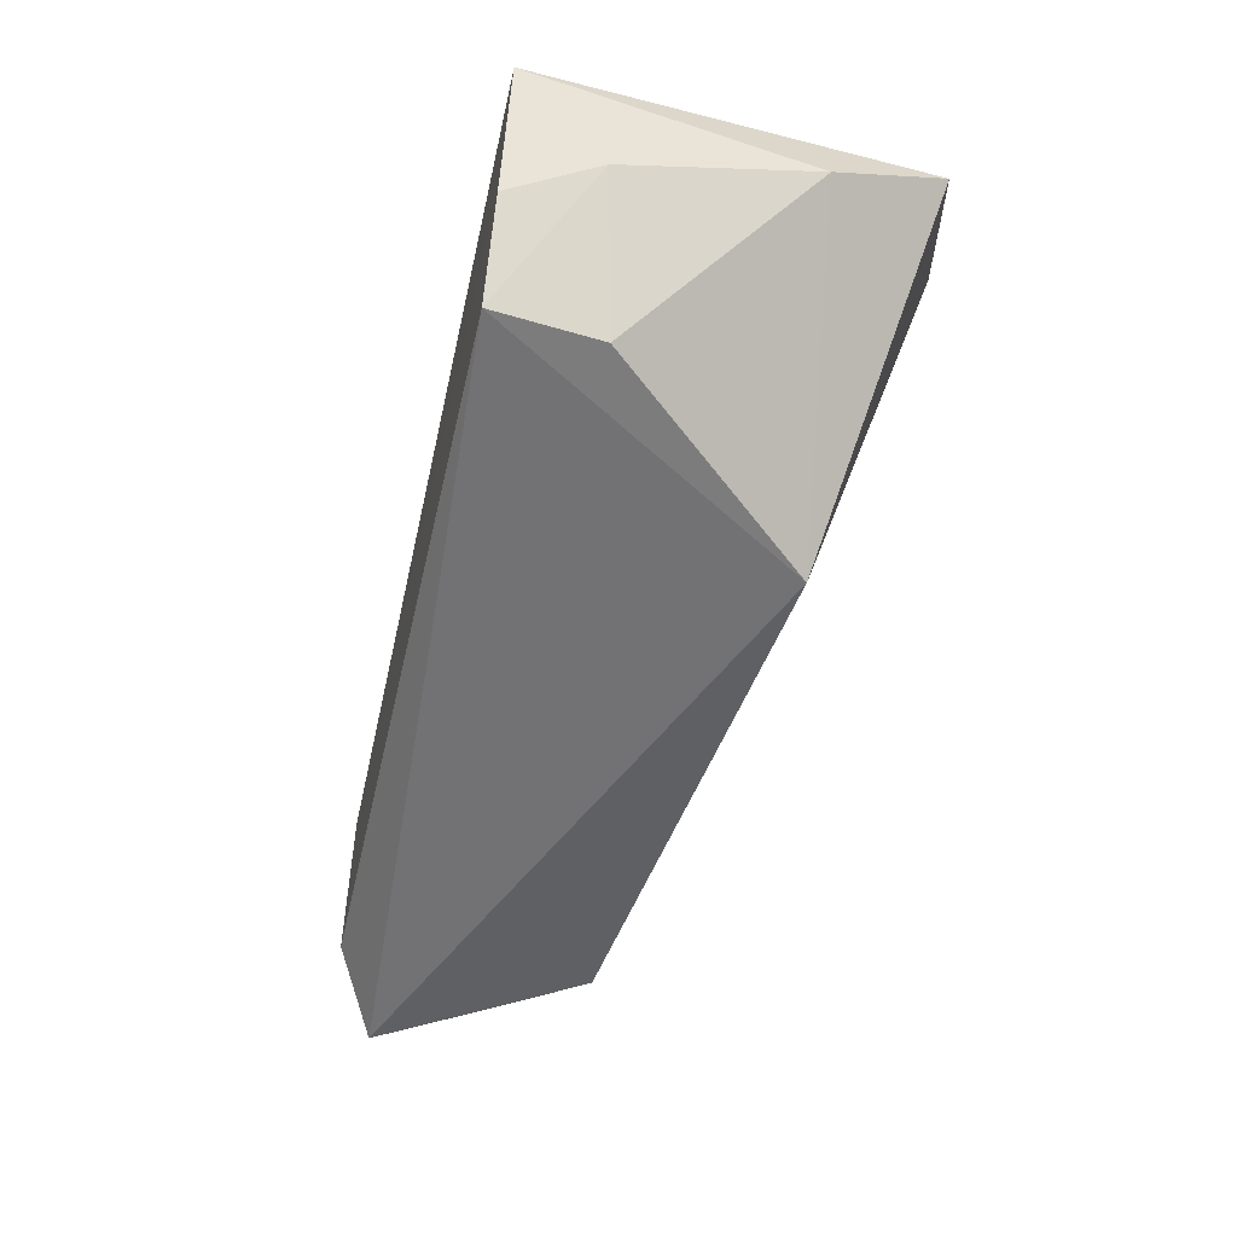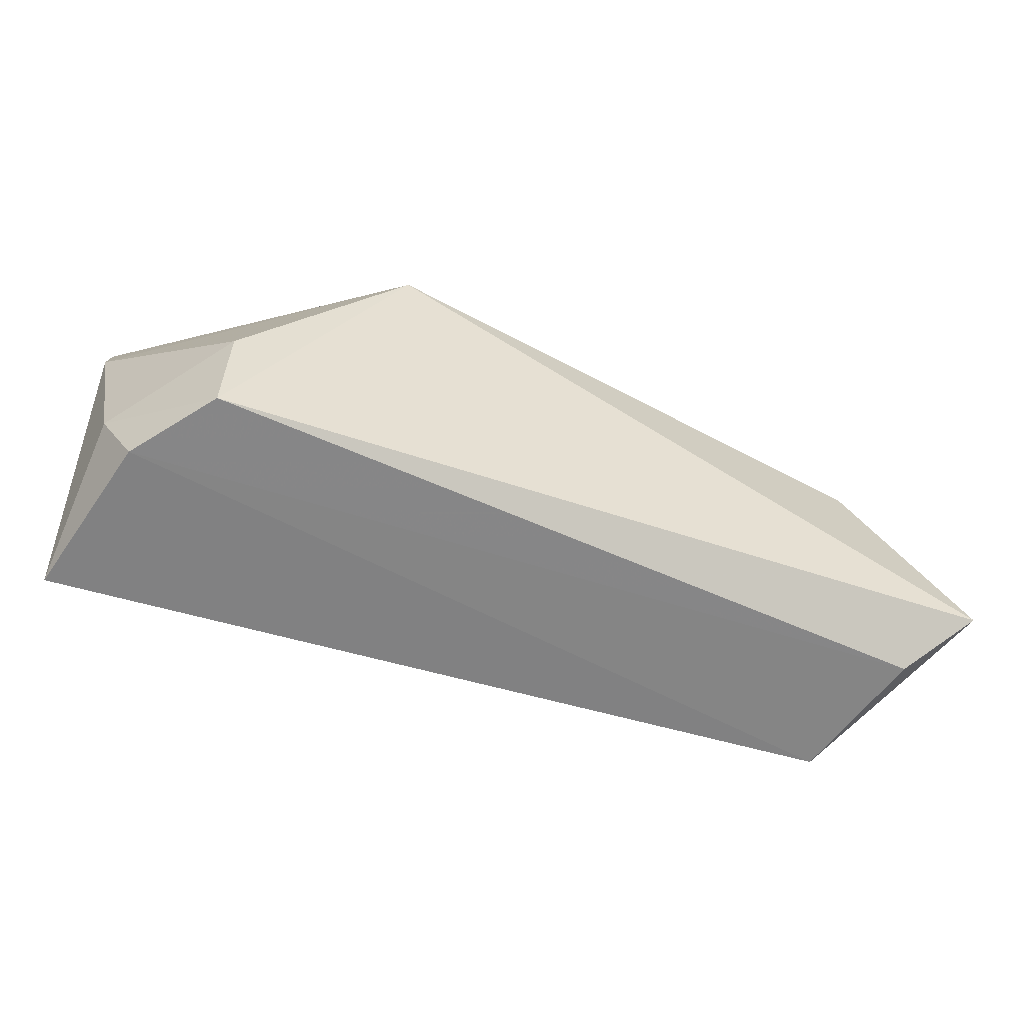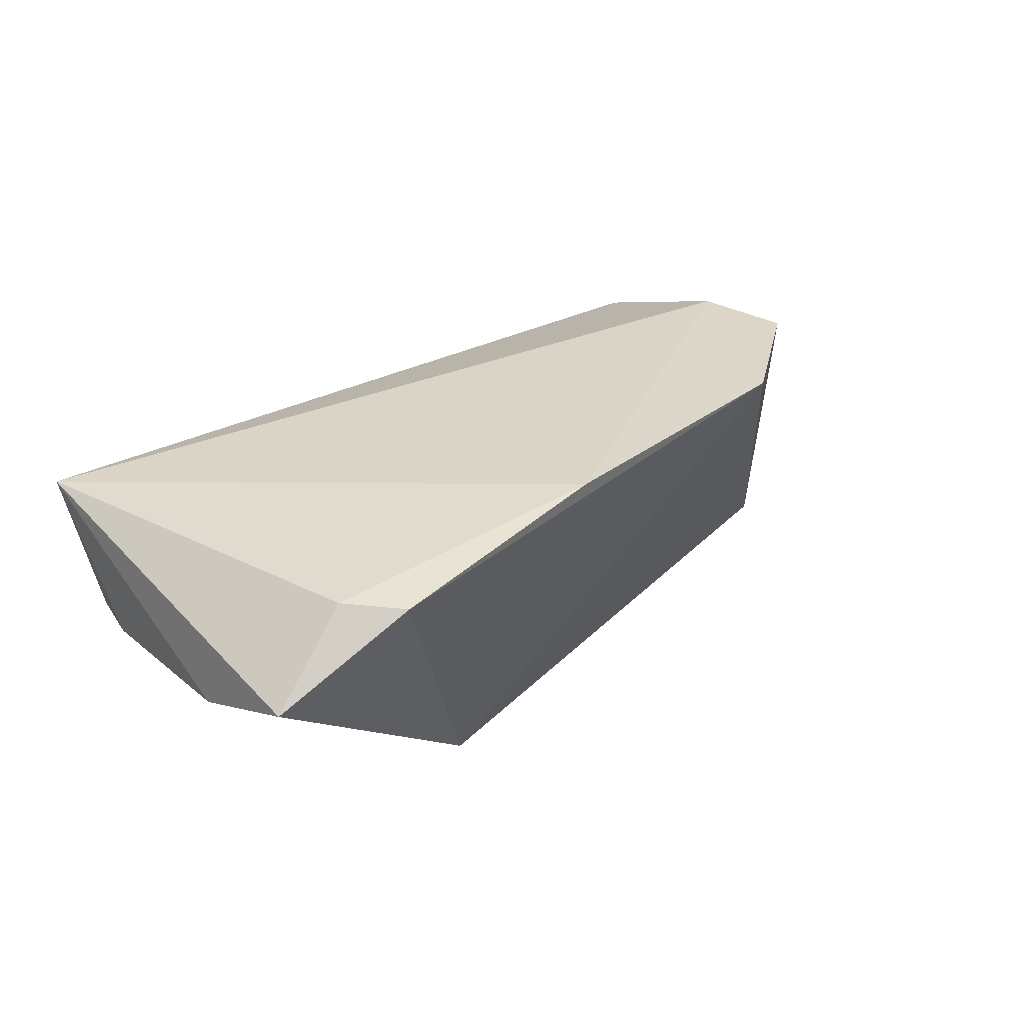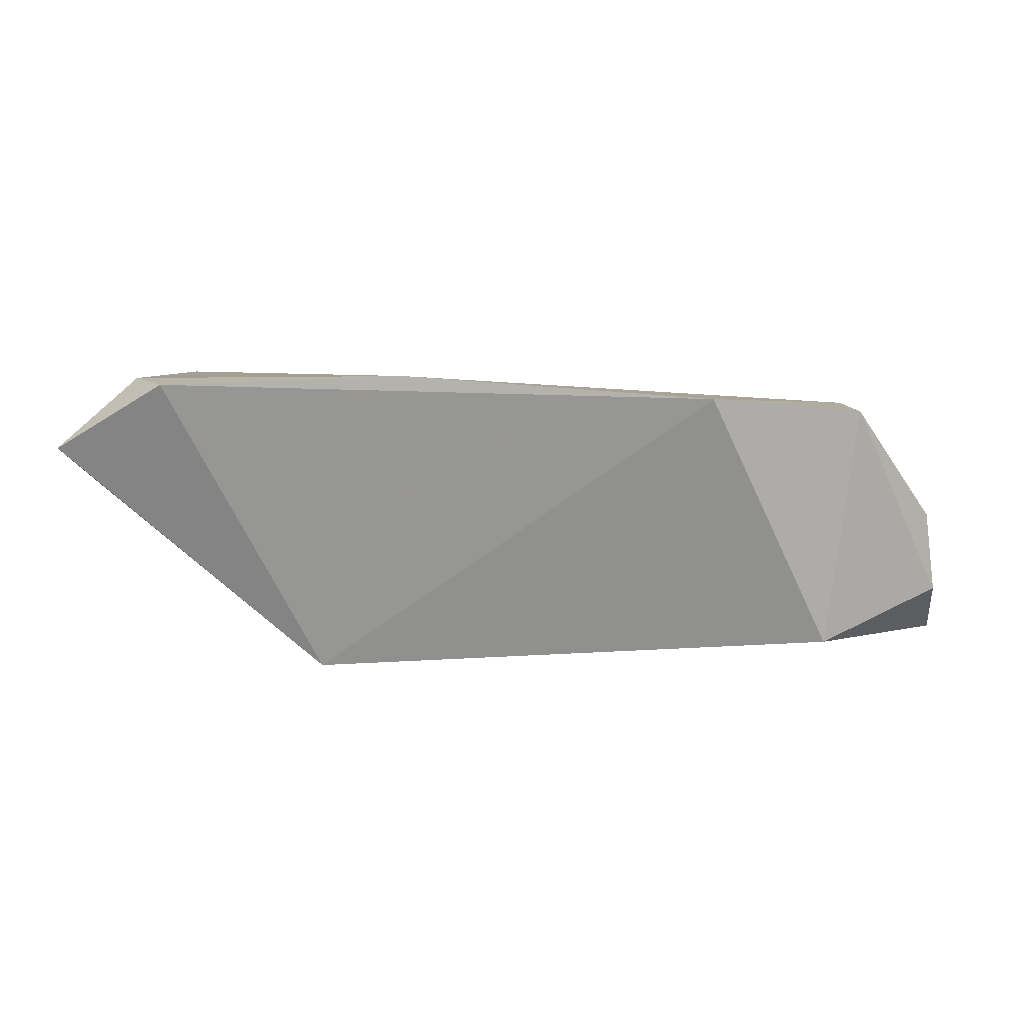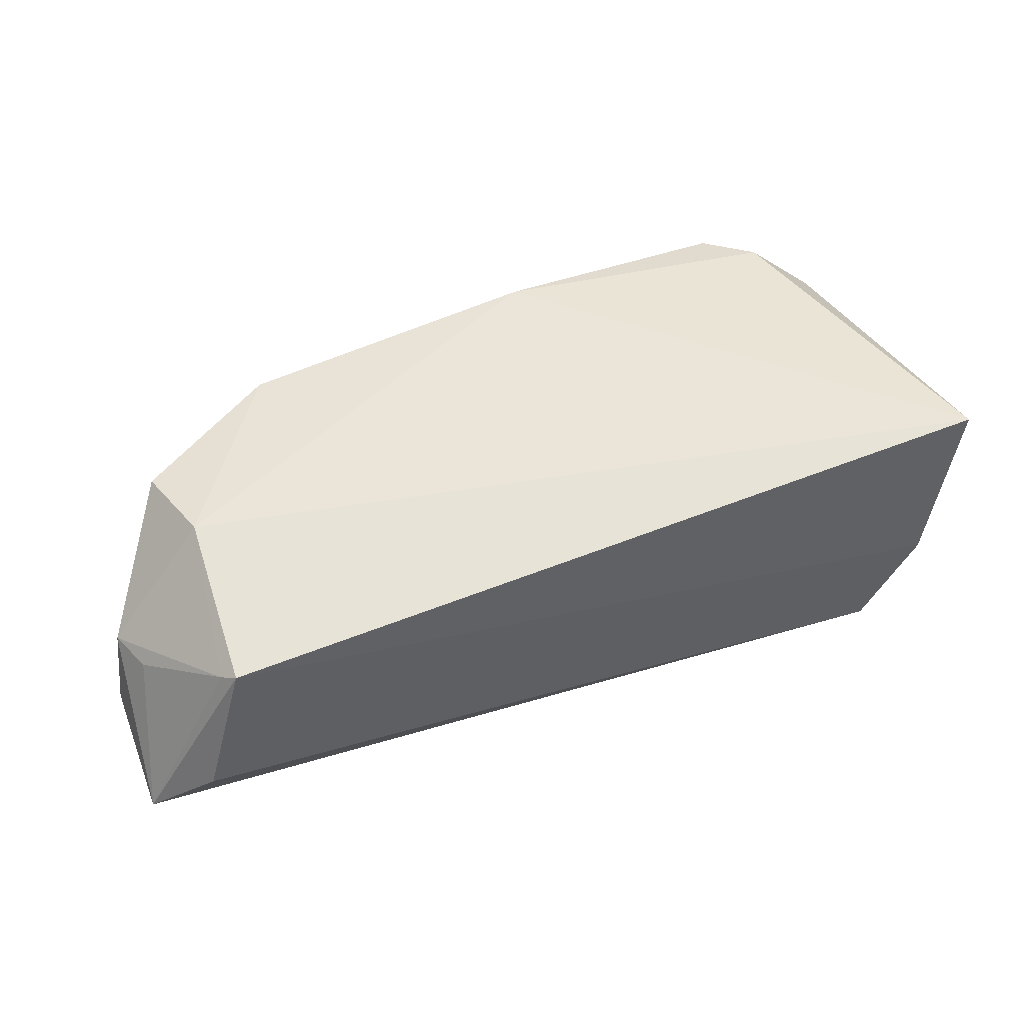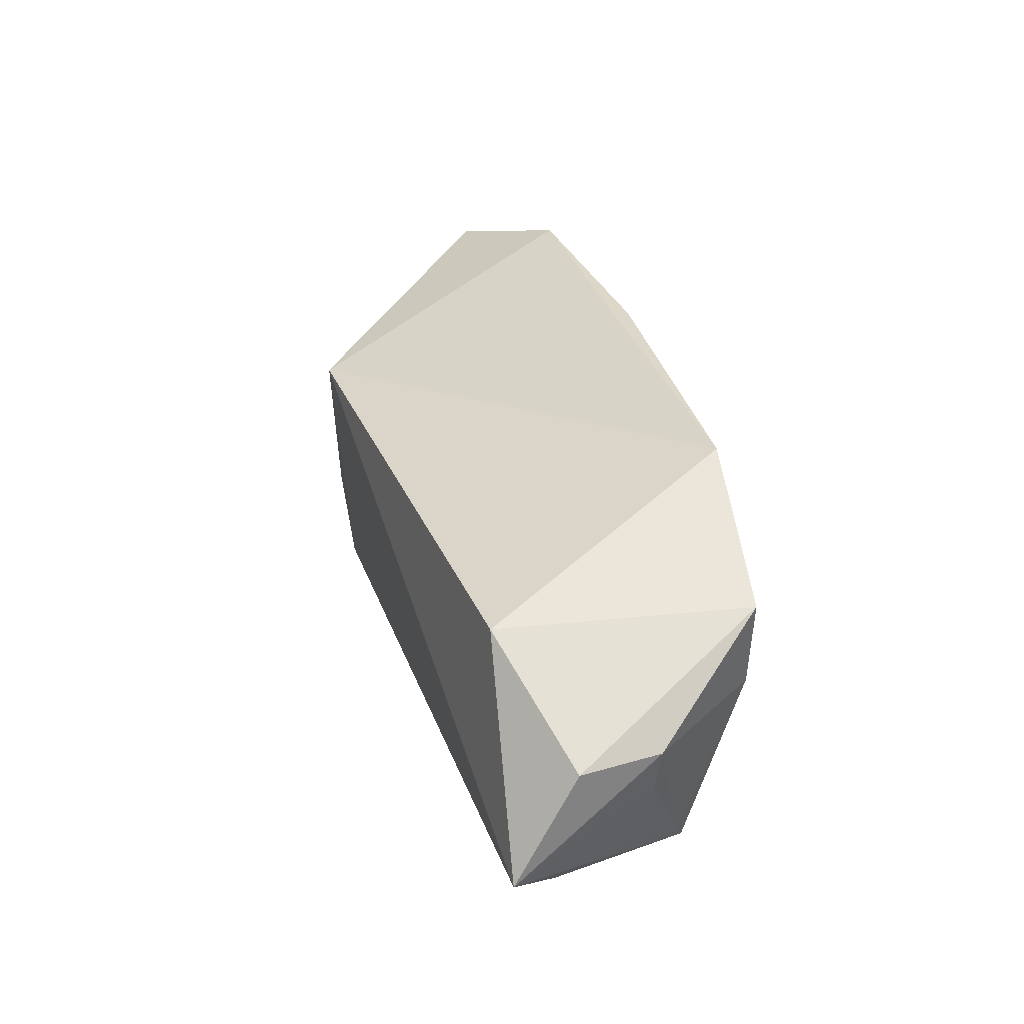
<metadata>
{"format":"obj","ext":"obj","renderer":"f3d","projection":"perspective","resolution":1024,"background":"white","views":[{"elev":-53.1,"azim":75.6,"up":"+Z"},{"elev":-61.0,"azim":157.0,"up":"+Y"},{"elev":33.8,"azim":135.2,"up":"+Z"},{"elev":6.5,"azim":-170.2,"up":"+Z"},{"elev":41.4,"azim":-22.8,"up":"+Z"},{"elev":26.1,"azim":-106.8,"up":"+Y"}]}
</metadata>
<code>
v 0.03278 -0.0748 0.04028
v 0.03814 -0.1058 0.03971
v 0.03027 -0.09649 0.01693
v -0.02918 -0.08294 0.01642
v -0.03022 -0.09057 0.03777
v 0.01676 -0.07867 0.01355
v 0.04015 -0.07371 0.03386
v 0.007431 -0.07247 0.04072
v -0.03419 -0.1037 0.0203
v 0.03803 -0.09861 0.02751
v 0.04025 -0.08302 0.02993
v -0.01945 -0.07473 0.03882
v 0.02908 -0.07076 0.03986
v 0.03014 -0.1054 0.01803
v -0.03102 -0.1041 0.03235
v -0.03922 -0.09075 0.02044
v -0.03924 -0.09993 0.01527
v 0.03522 -0.1057 0.02526
v -0.03203 -0.0828 0.03743
v -0.03846 -0.09055 0.02738
v -0.03715 -0.09459 0.02731
v -0.03203 -0.1027 0.03156
f 7 1 2
f 8 5 2
f 8 2 1
f 11 3 6
f 11 6 7
f 11 10 3
f 11 7 2
f 11 2 10
f 12 5 8
f 12 6 4
f 13 8 1
f 13 1 7
f 13 7 6
f 13 12 8
f 13 6 12
f 14 3 10
f 14 6 3
f 15 2 5
f 17 4 6
f 17 14 9
f 17 6 14
f 17 16 4
f 17 9 15
f 18 14 10
f 18 10 2
f 18 2 15
f 18 15 9
f 18 9 14
f 19 12 4
f 19 4 16
f 19 5 12
f 20 16 17
f 20 19 16
f 20 5 19
f 21 20 17
f 22 15 5
f 22 5 20
f 22 20 21
f 22 21 17
f 22 17 15

</code>
